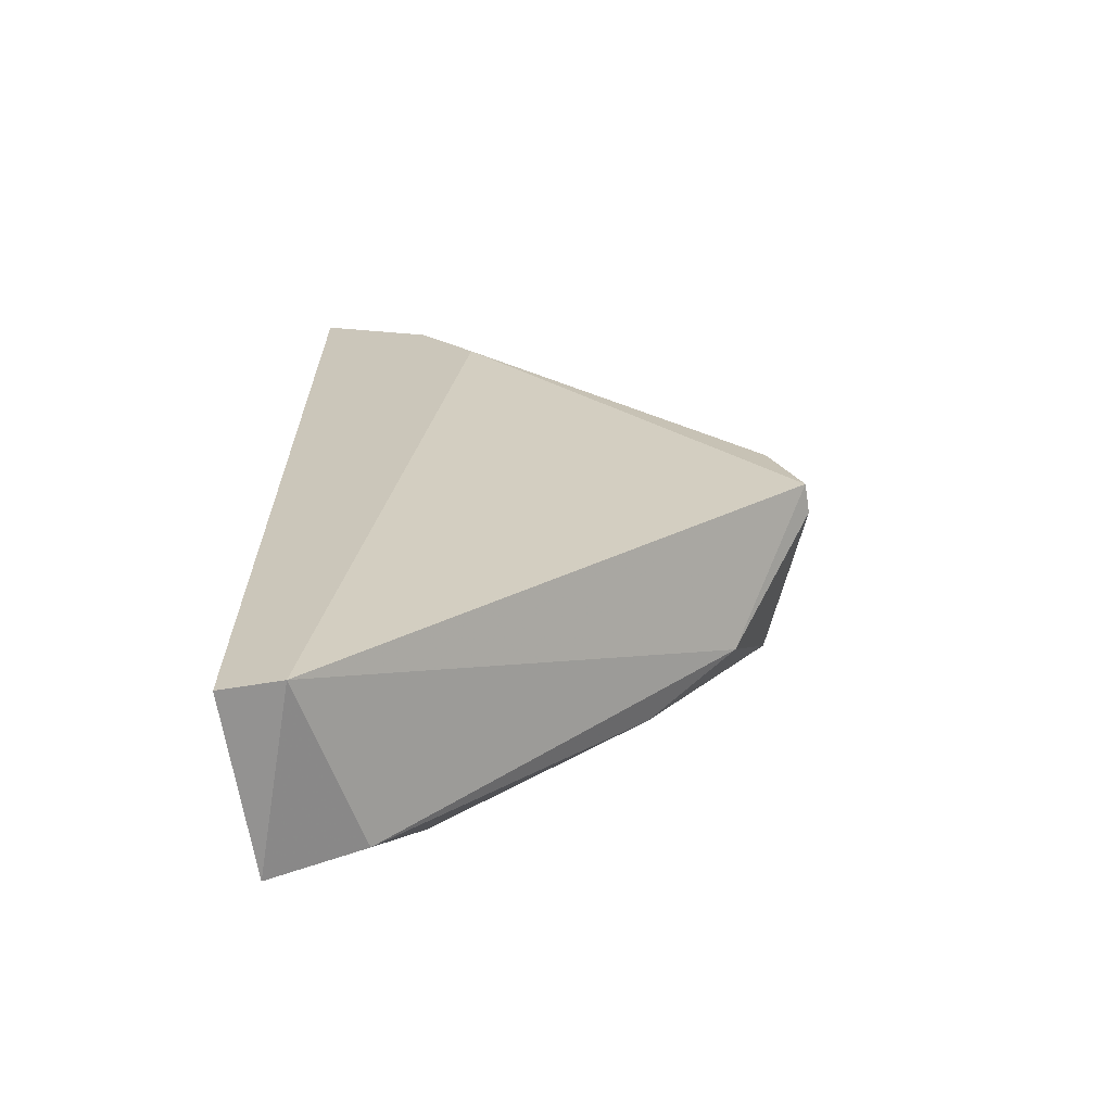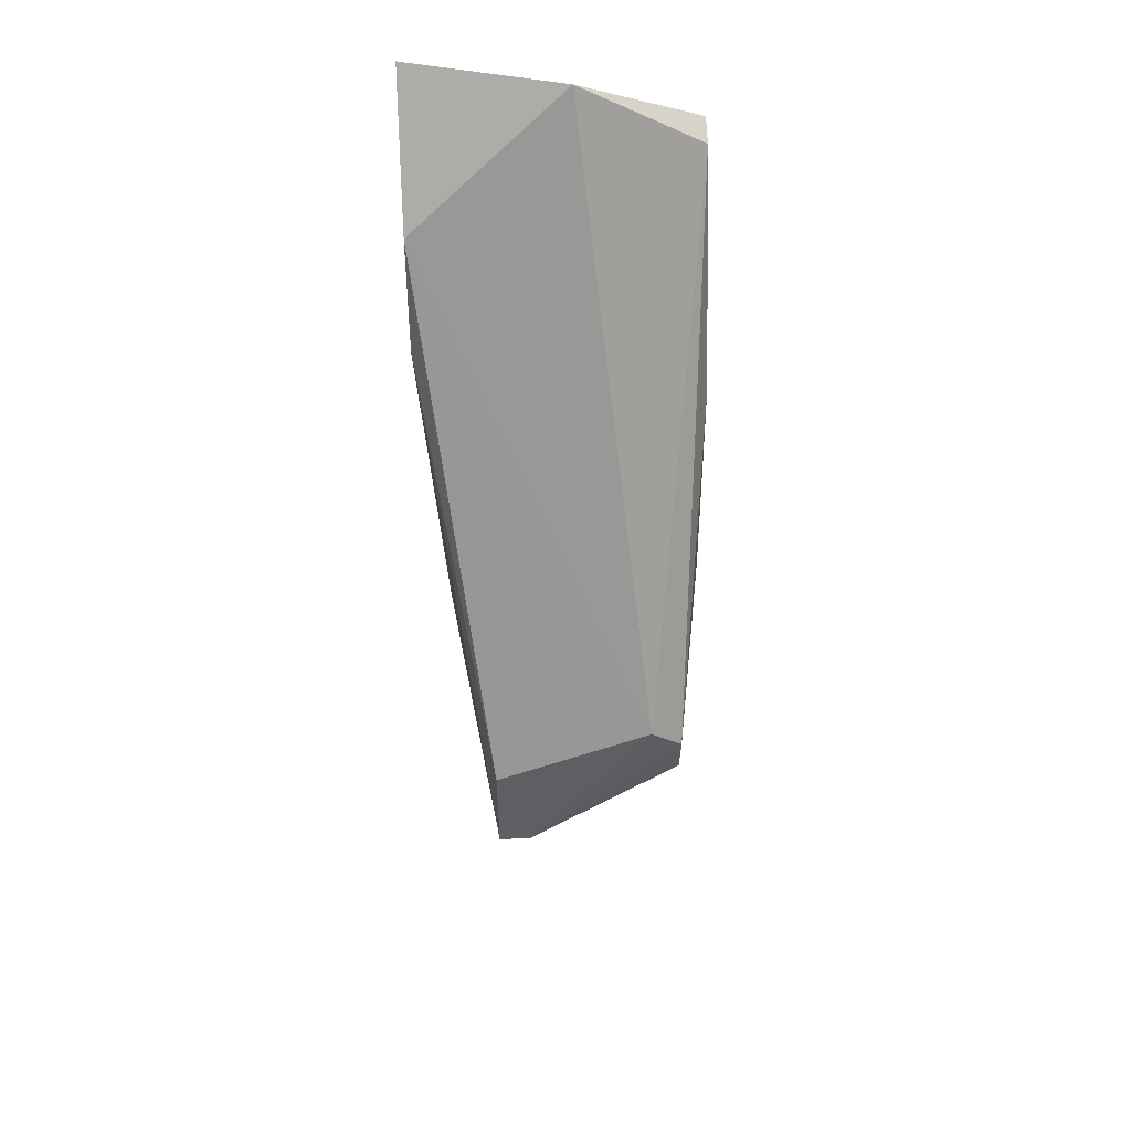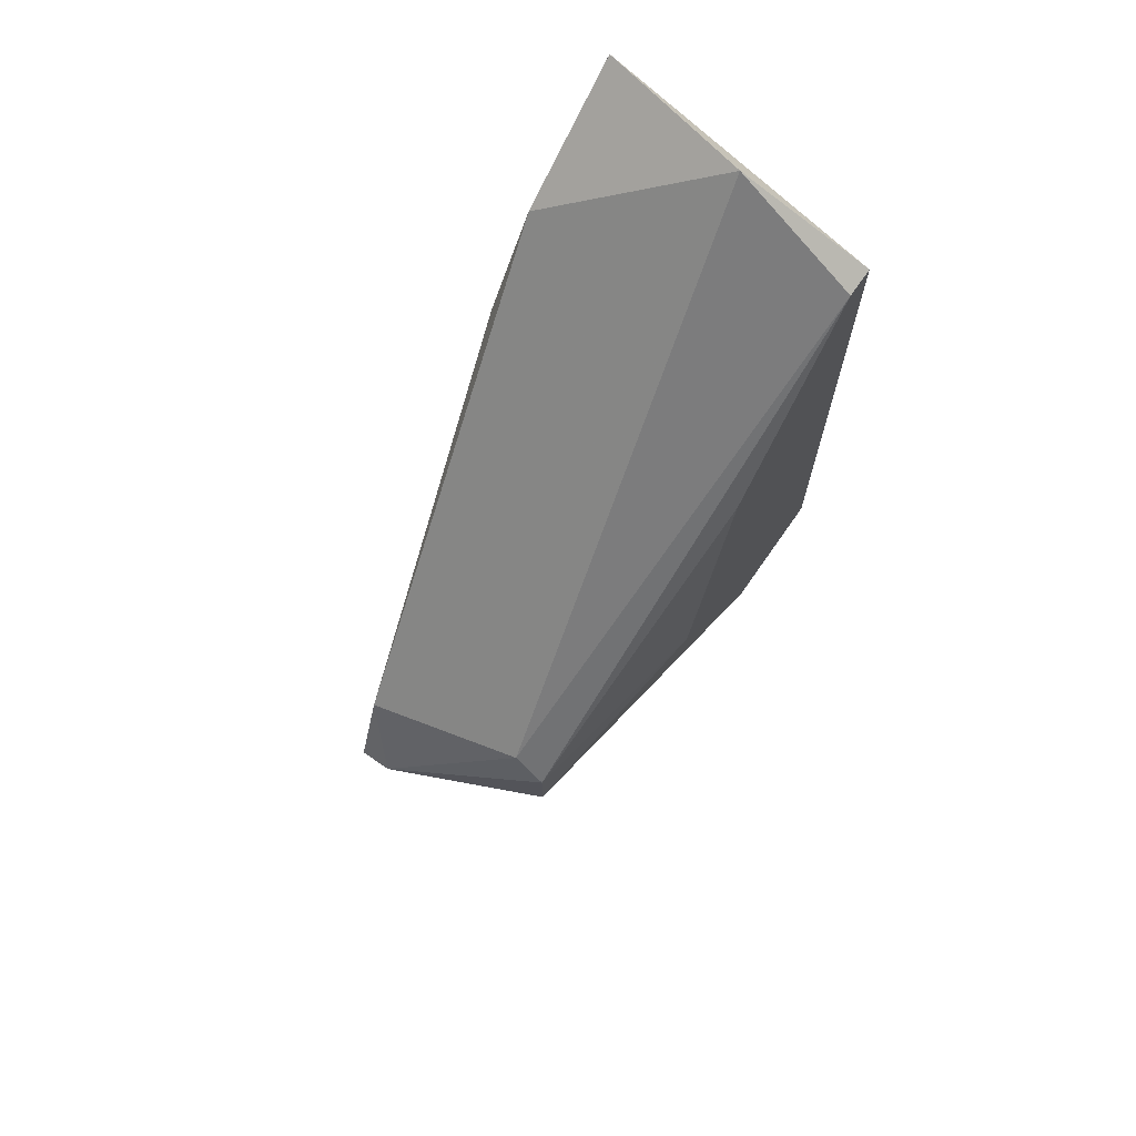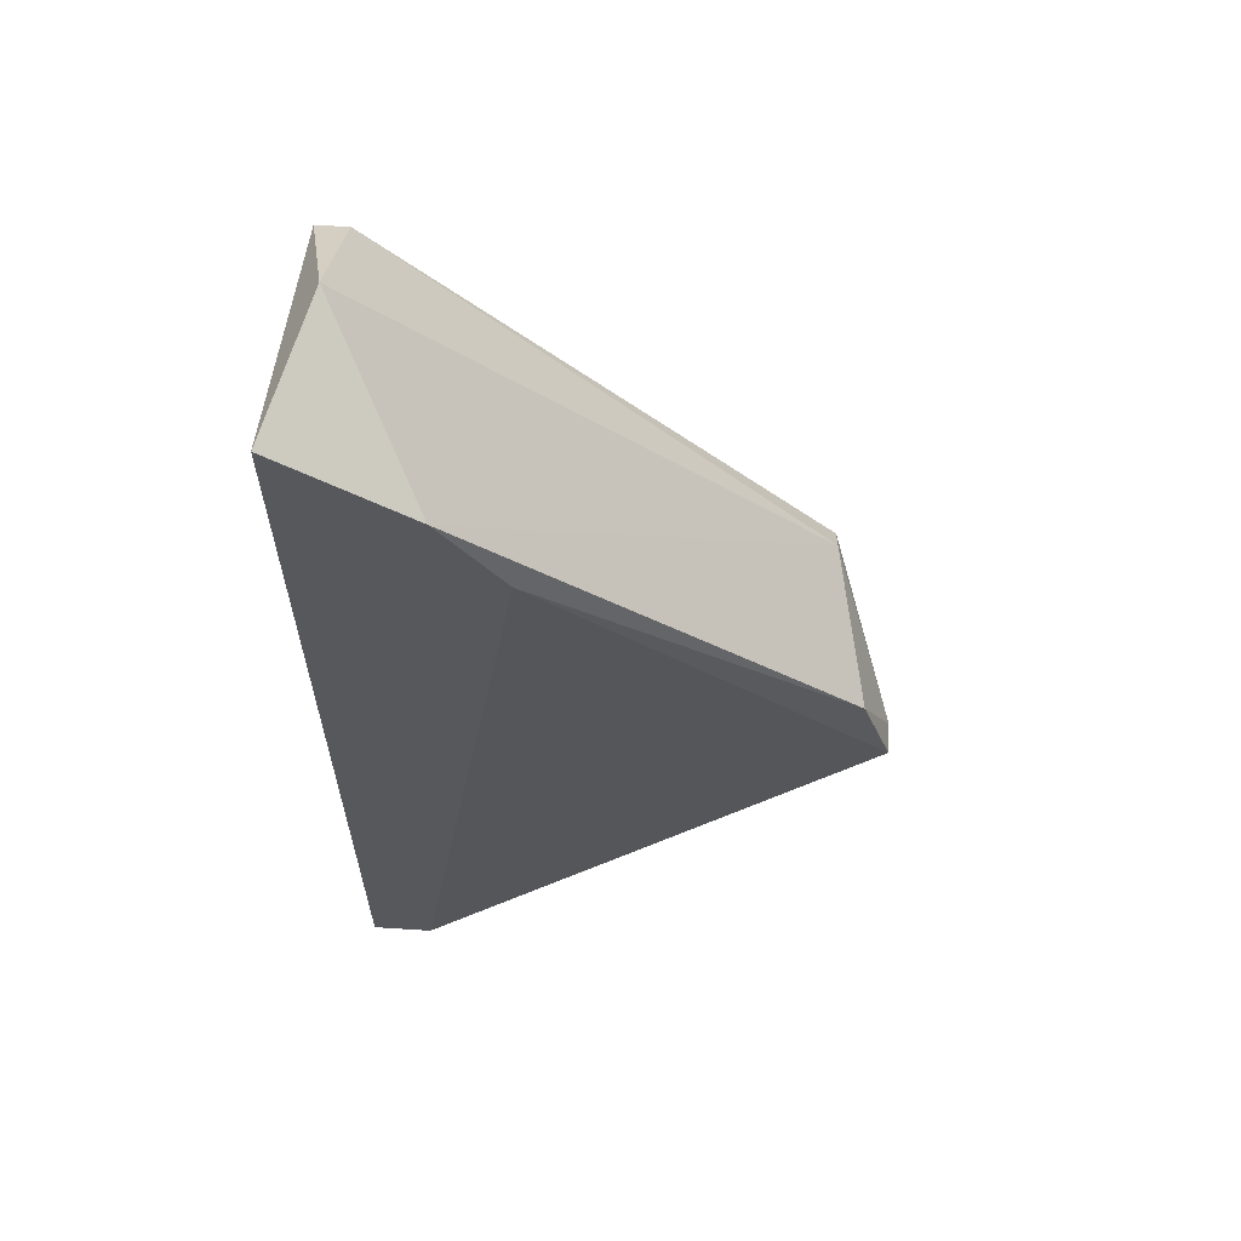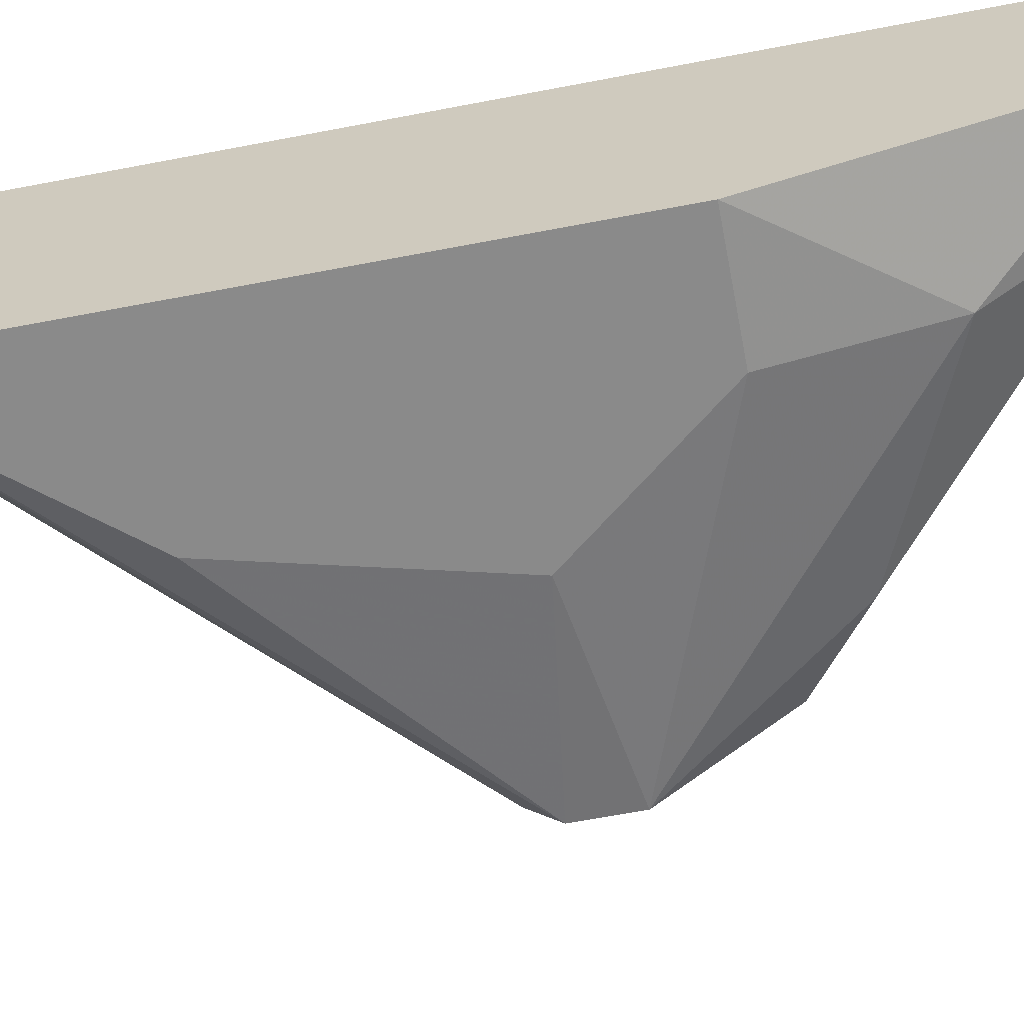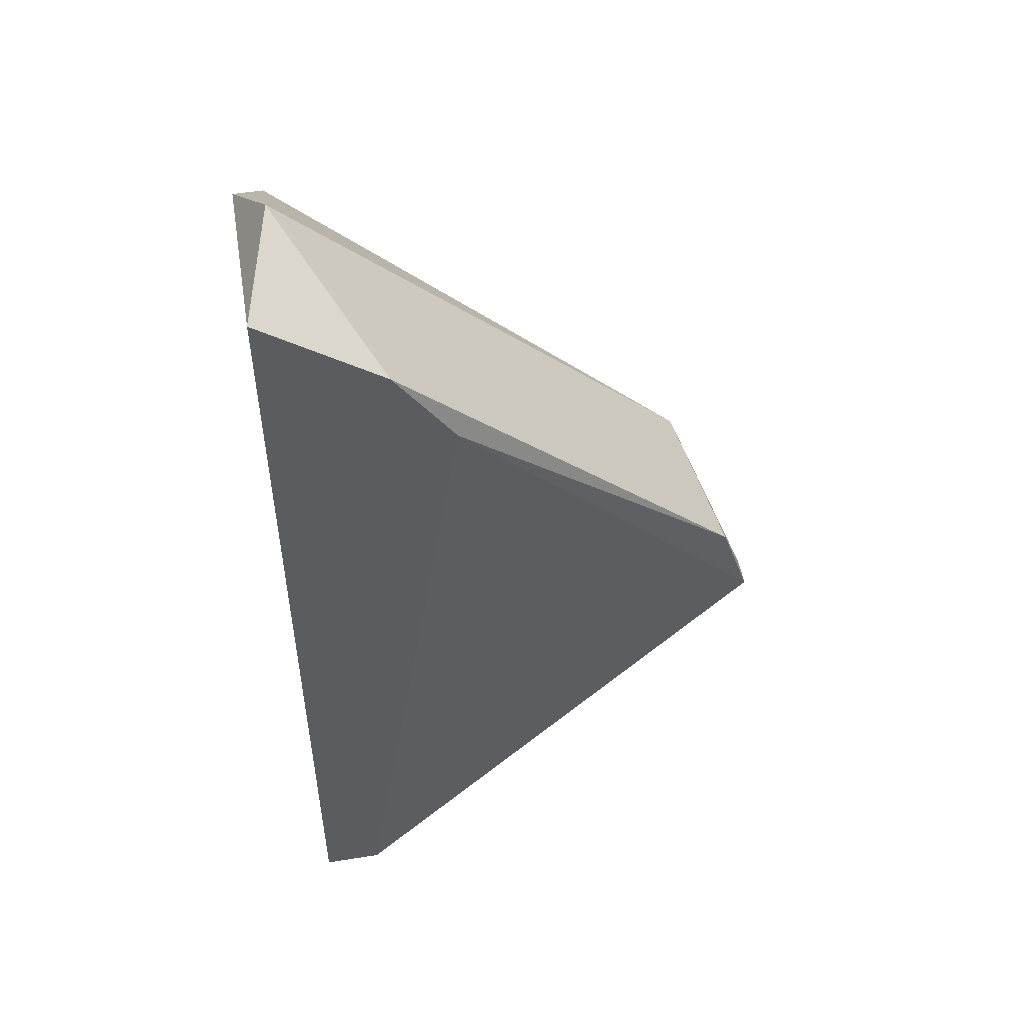
<metadata>
{"format":"obj","ext":"obj","renderer":"f3d","projection":"perspective","resolution":1024,"background":"white","views":[{"elev":-66.4,"azim":9.2,"up":"+Y"},{"elev":64.9,"azim":87.8,"up":"+Y"},{"elev":70.7,"azim":124.8,"up":"+Y"},{"elev":62.1,"azim":3.8,"up":"+Y"},{"elev":-63.5,"azim":-79.0,"up":"+Z"},{"elev":51.6,"azim":-9.9,"up":"+Y"}]}
</metadata>
<code>
v -0.8256 0.3119 0.1321
v -0.8389 0.2611 0.1387
v -0.8389 0.2611 0.152
v -0.8014 0.2898 0.1454
v -0.8389 0.3318 0.152
v -0.8389 0.3252 0.1321
v -0.8058 0.2965 0.1343
v -0.8389 0.2832 0.1321
v -0.8256 0.3185 0.152
v -0.8367 0.3318 0.141
v -0.8036 0.2965 0.1476
v -0.8146 0.2788 0.1365
v -0.8345 0.2611 0.152
v -0.8301 0.2722 0.1343
v -0.8014 0.2898 0.1476
v -0.8212 0.2943 0.1321
v -0.8323 0.2634 0.1387
v -0.808 0.2832 0.1387
v -0.8301 0.3252 0.152
v -0.8058 0.2987 0.1365
v -0.8058 0.2921 0.1343
v -0.8367 0.3252 0.1321
v -0.8301 0.2832 0.1321
f 16 21 23
f 2 3 5
f 2 5 6
f 2 6 8
f 6 1 8
f 5 3 9
f 6 5 10
f 3 2 13
f 9 3 13
f 2 8 14
f 4 11 15
f 11 9 15
f 9 13 15
f 1 7 16
f 13 2 17
f 2 14 17
f 14 12 17
f 4 15 18
f 15 13 18
f 17 12 18
f 13 17 18
f 5 9 19
f 10 5 19
f 9 11 19
f 19 11 20
f 4 7 20
f 11 4 20
f 10 19 20
f 7 4 21
f 12 14 21
f 16 7 21
f 4 18 21
f 18 12 21
f 1 6 22
f 7 1 22
f 6 10 22
f 20 7 22
f 10 20 22
f 8 1 23
f 14 8 23
f 1 16 23
f 21 14 23

</code>
